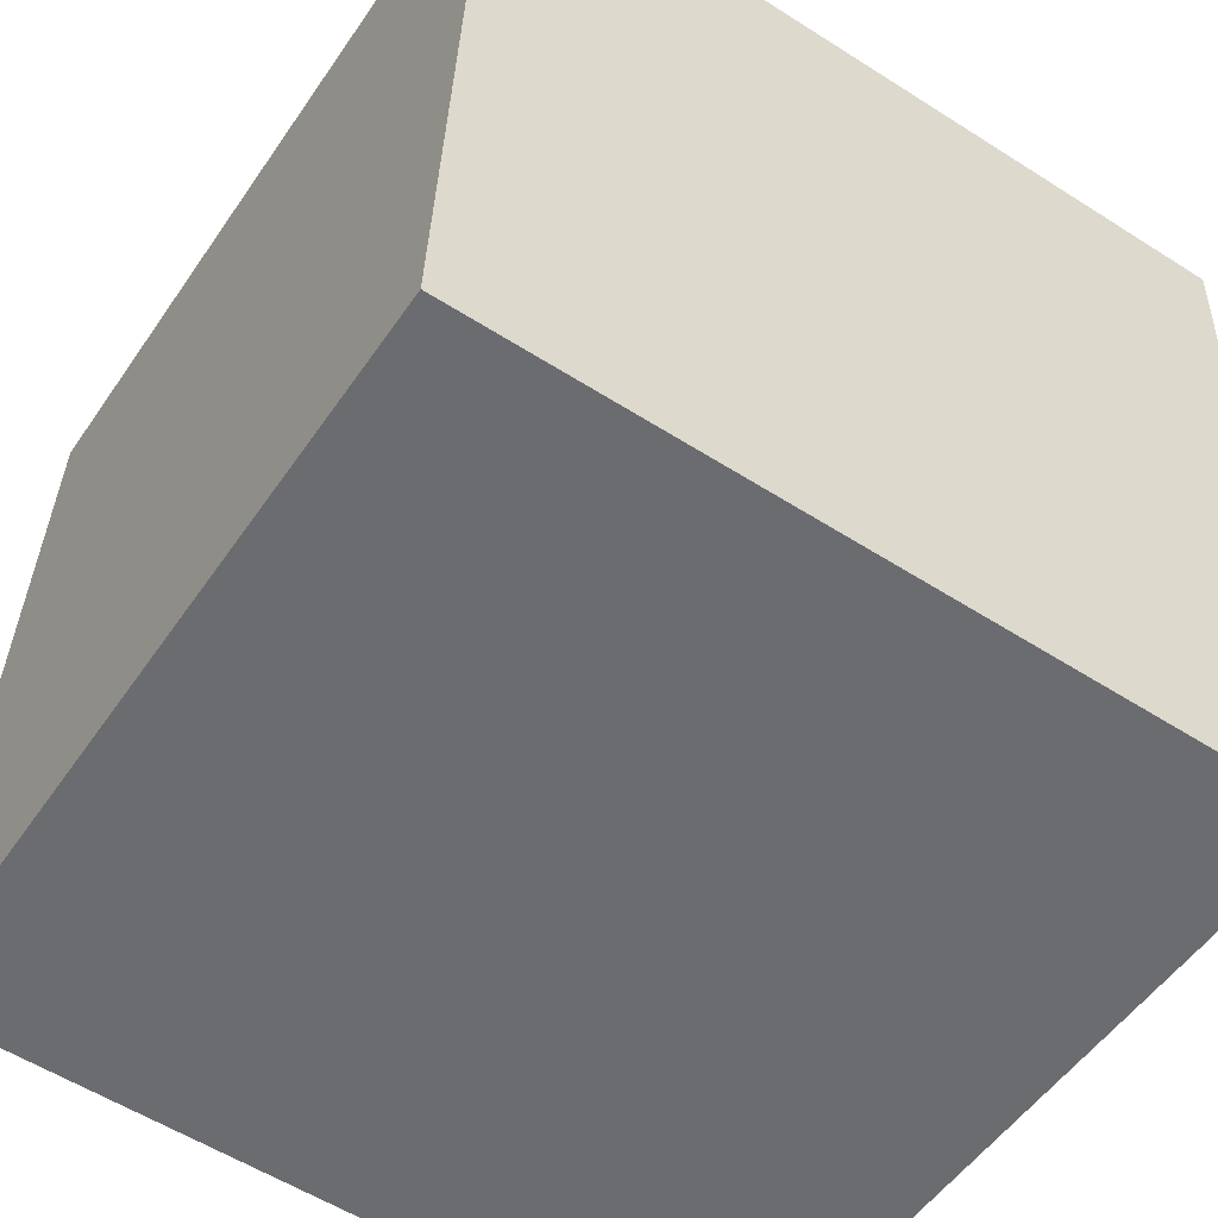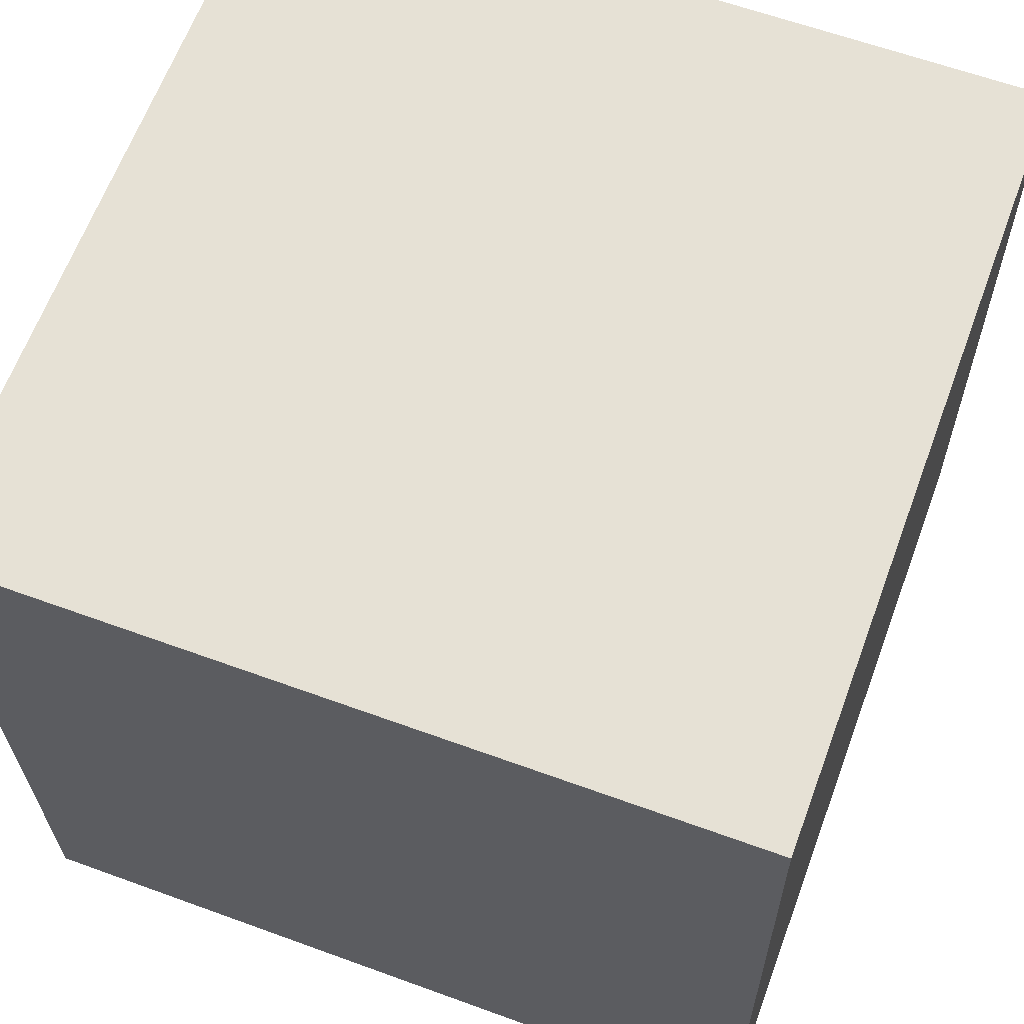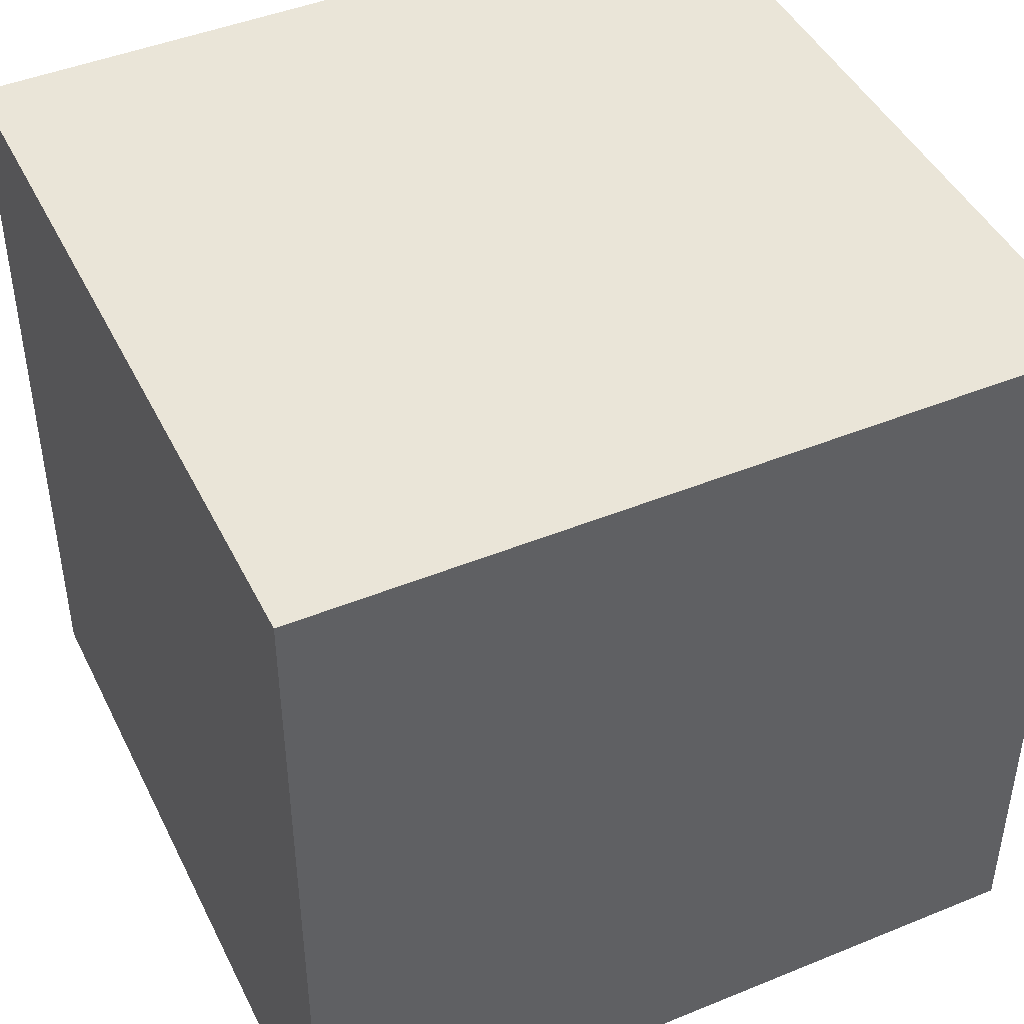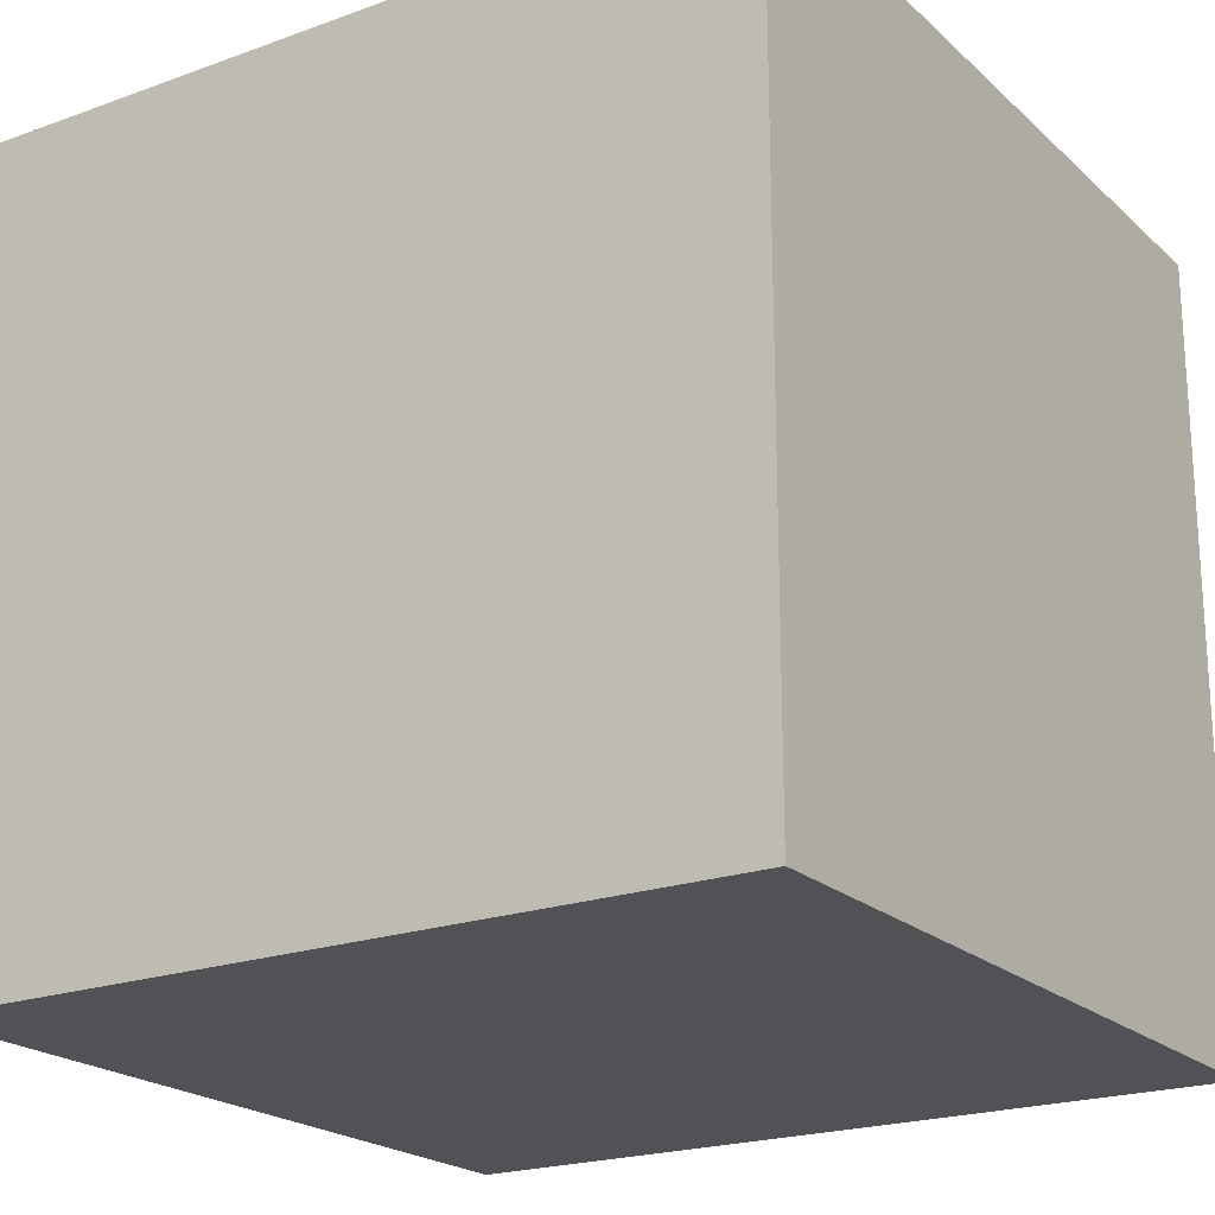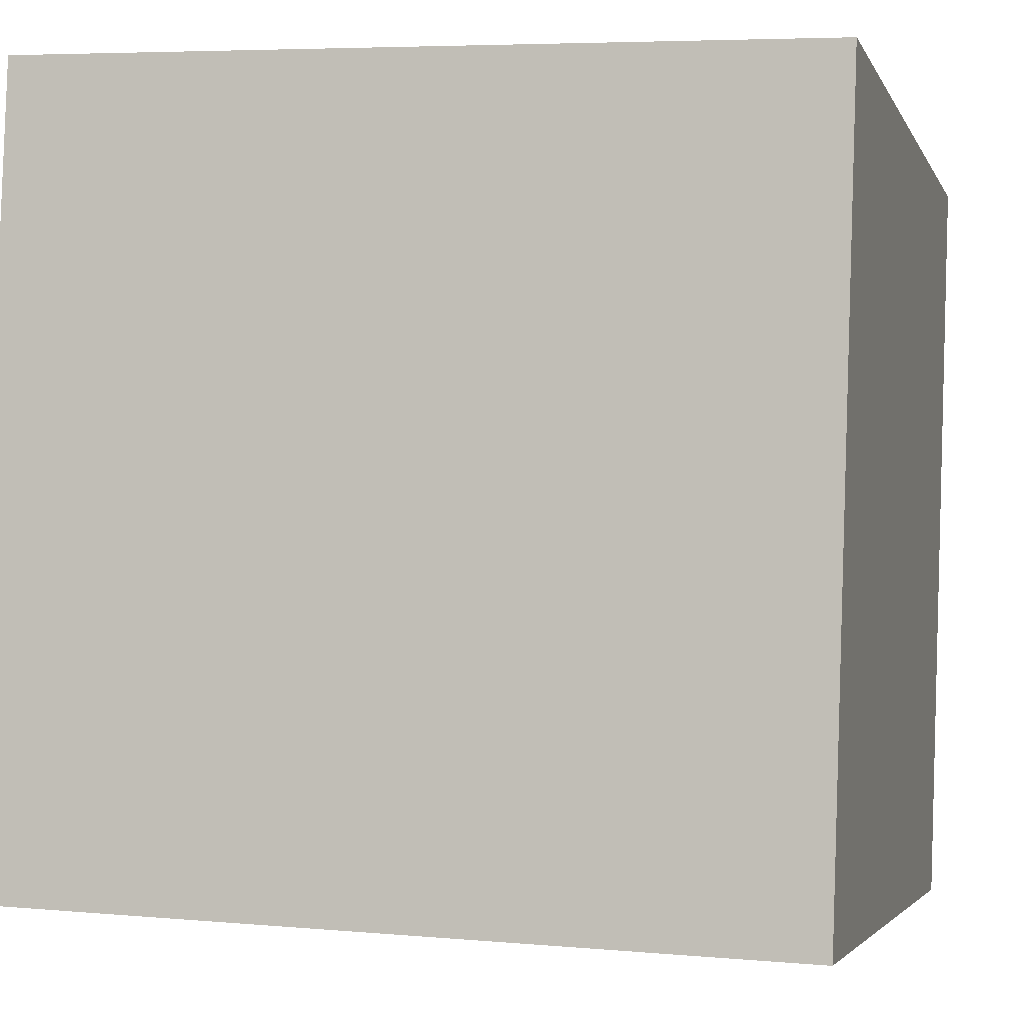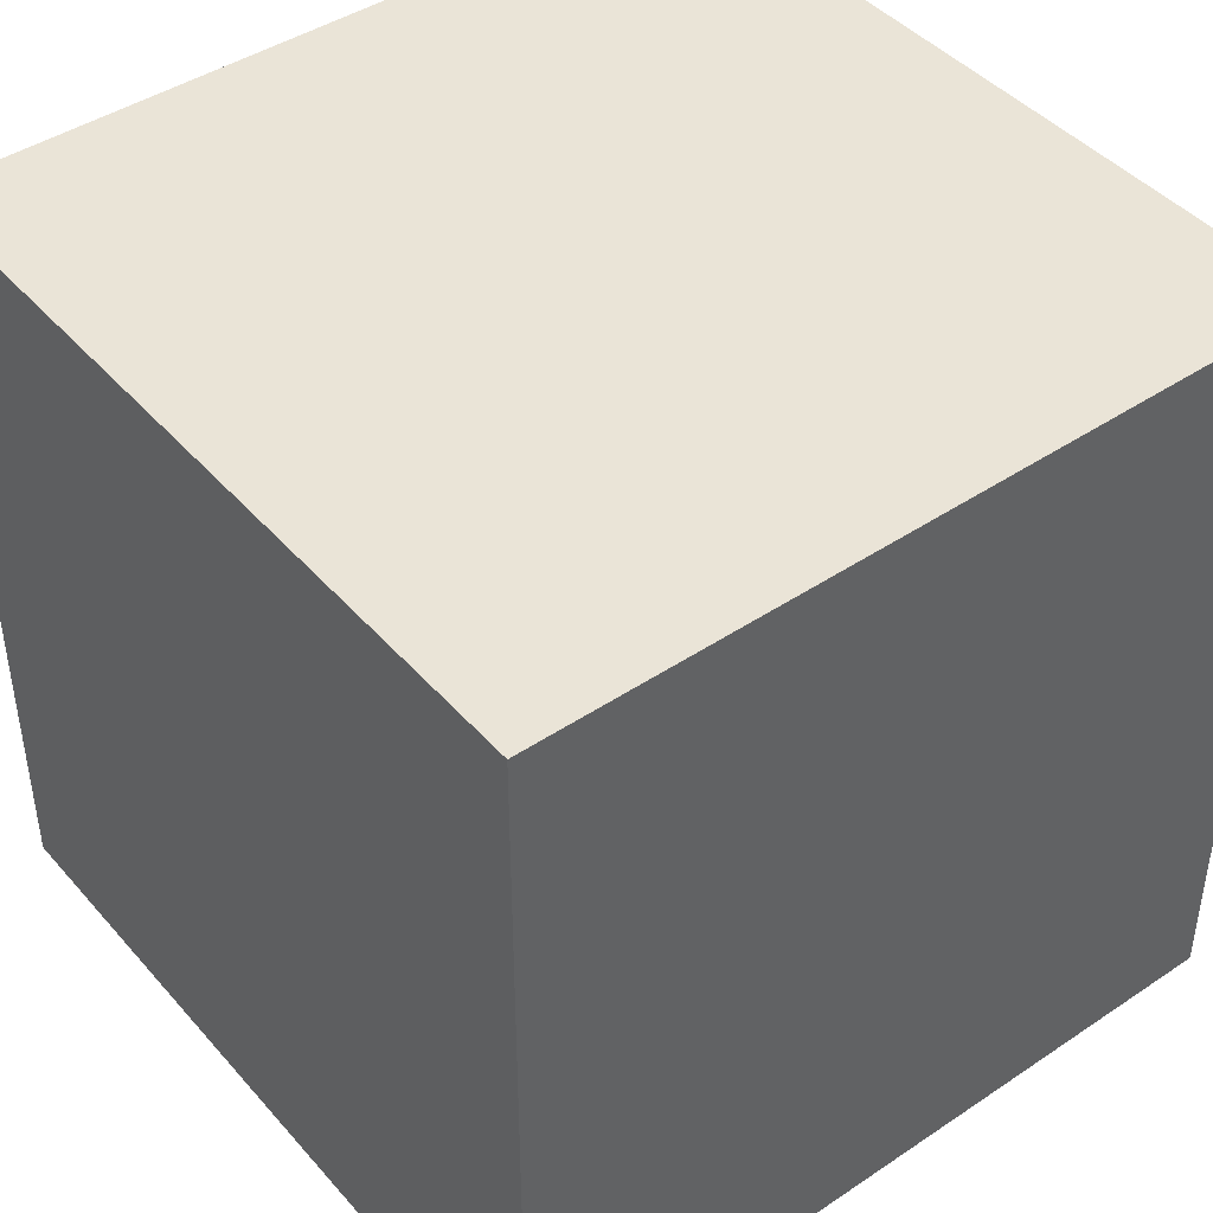
<metadata>
{"format":"obj","ext":"obj","renderer":"f3d","projection":"perspective","resolution":1024,"background":"white","views":[{"elev":-52.6,"azim":146.5,"up":"+Z"},{"elev":61.7,"azim":-69.6,"up":"+Z"},{"elev":44.8,"azim":62.5,"up":"+Y"},{"elev":-21.0,"azim":30.7,"up":"+Y"},{"elev":-3.4,"azim":-165.0,"up":"+Z"},{"elev":43.7,"azim":-130.2,"up":"+Y"}]}
</metadata>
<code>
v  0 2.753 1.686e-16
v  2.868 2.753 -2.635
v  0.092 2.753 -2.751
v  2.765 2.753 0.114
v  0.092 1.685e-16 -2.751
v  0 0 0
v  2.765 -6.98e-18 0.114
v  2.868 1.613e-16 -2.635
g defaultobject
f 1 2 3
f 2 1 4
f 5 1 3
f 1 5 6
f 6 4 1
f 4 6 7
f 7 2 4
f 2 7 8
f 8 3 2
f 3 8 5
f 8 6 5
f 6 8 7

</code>
